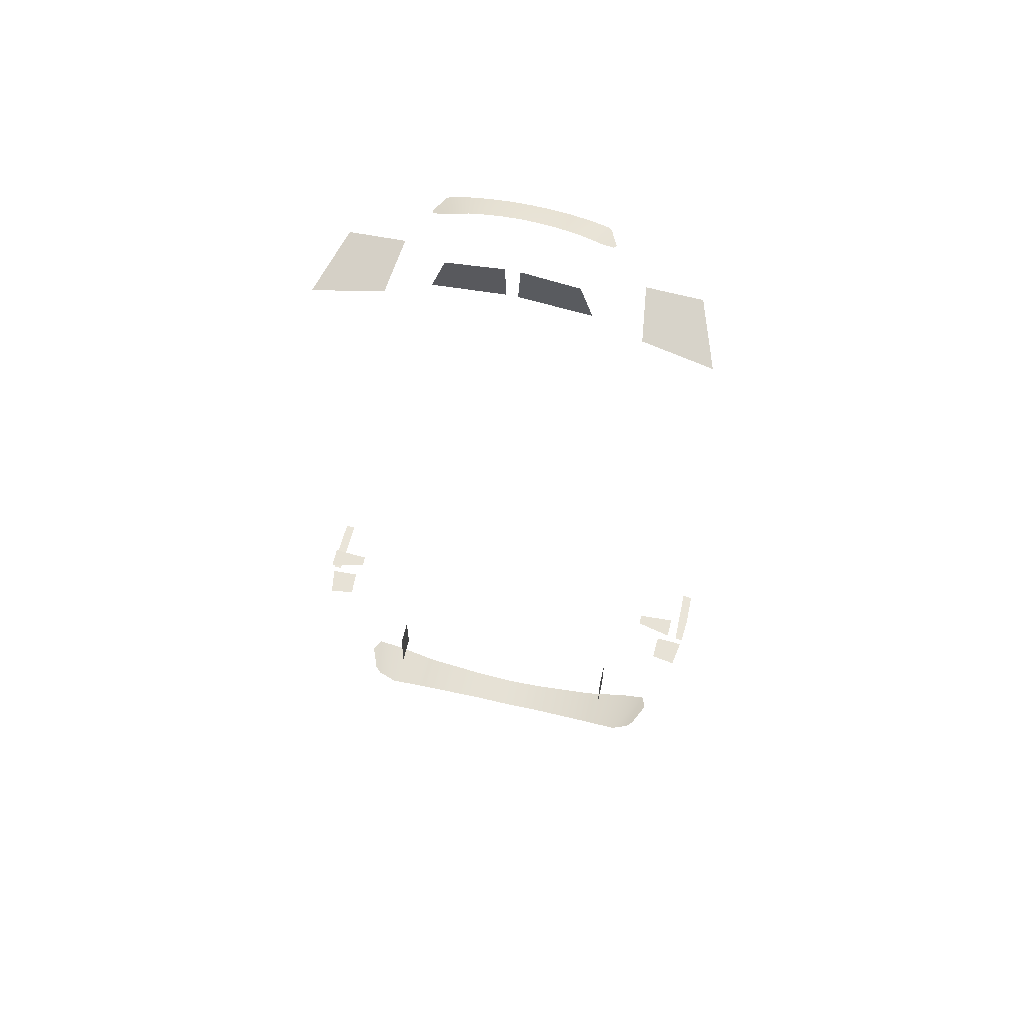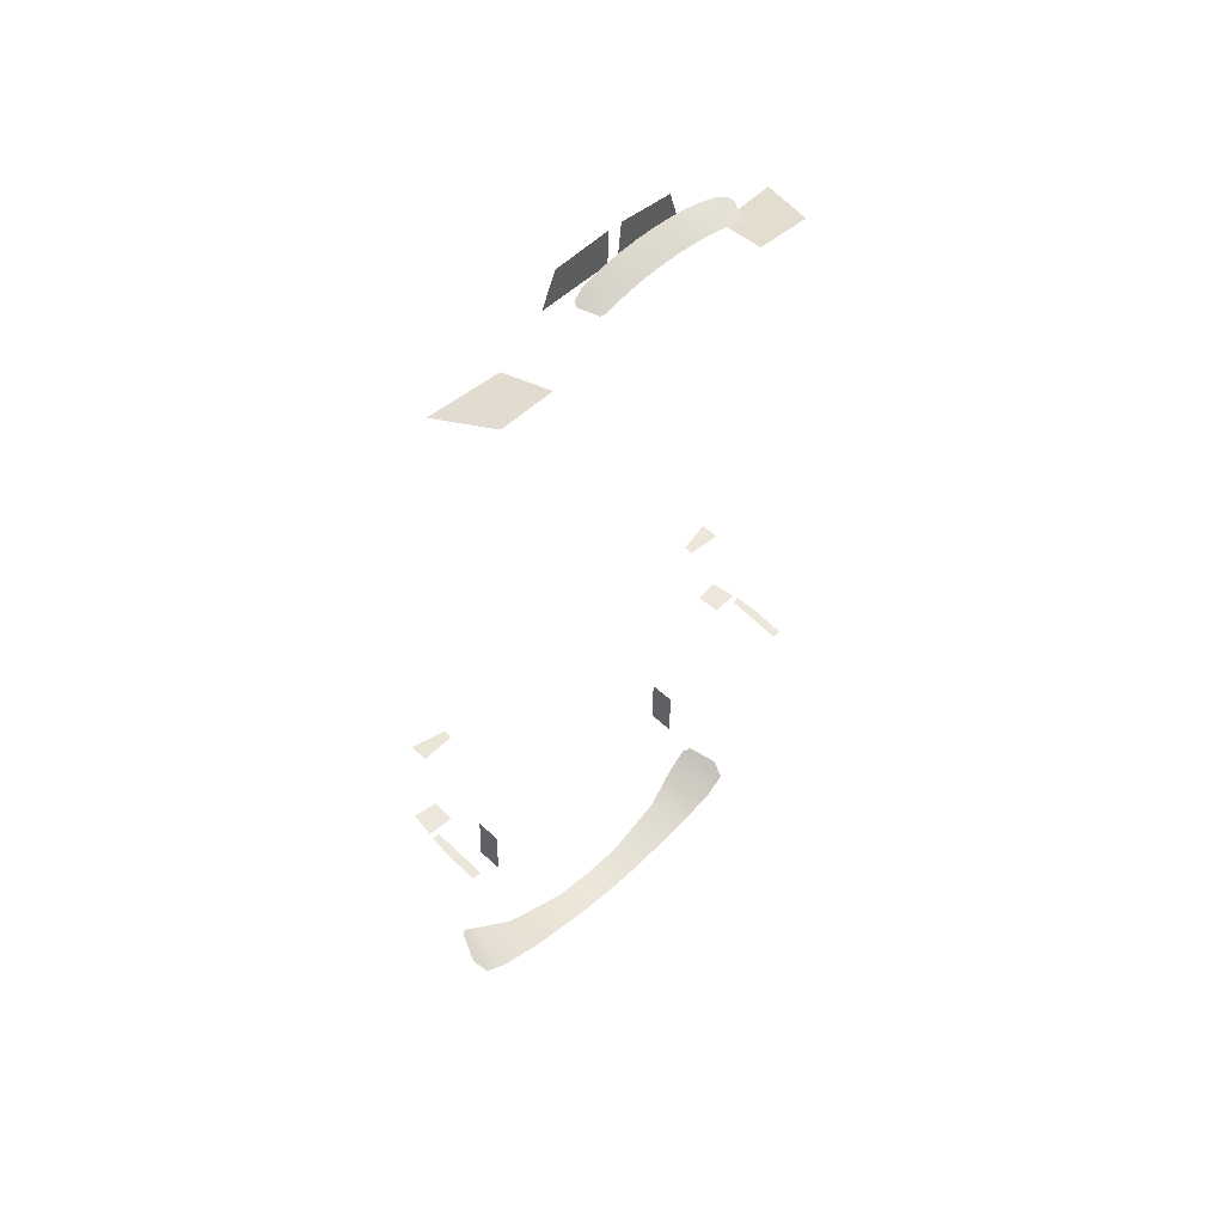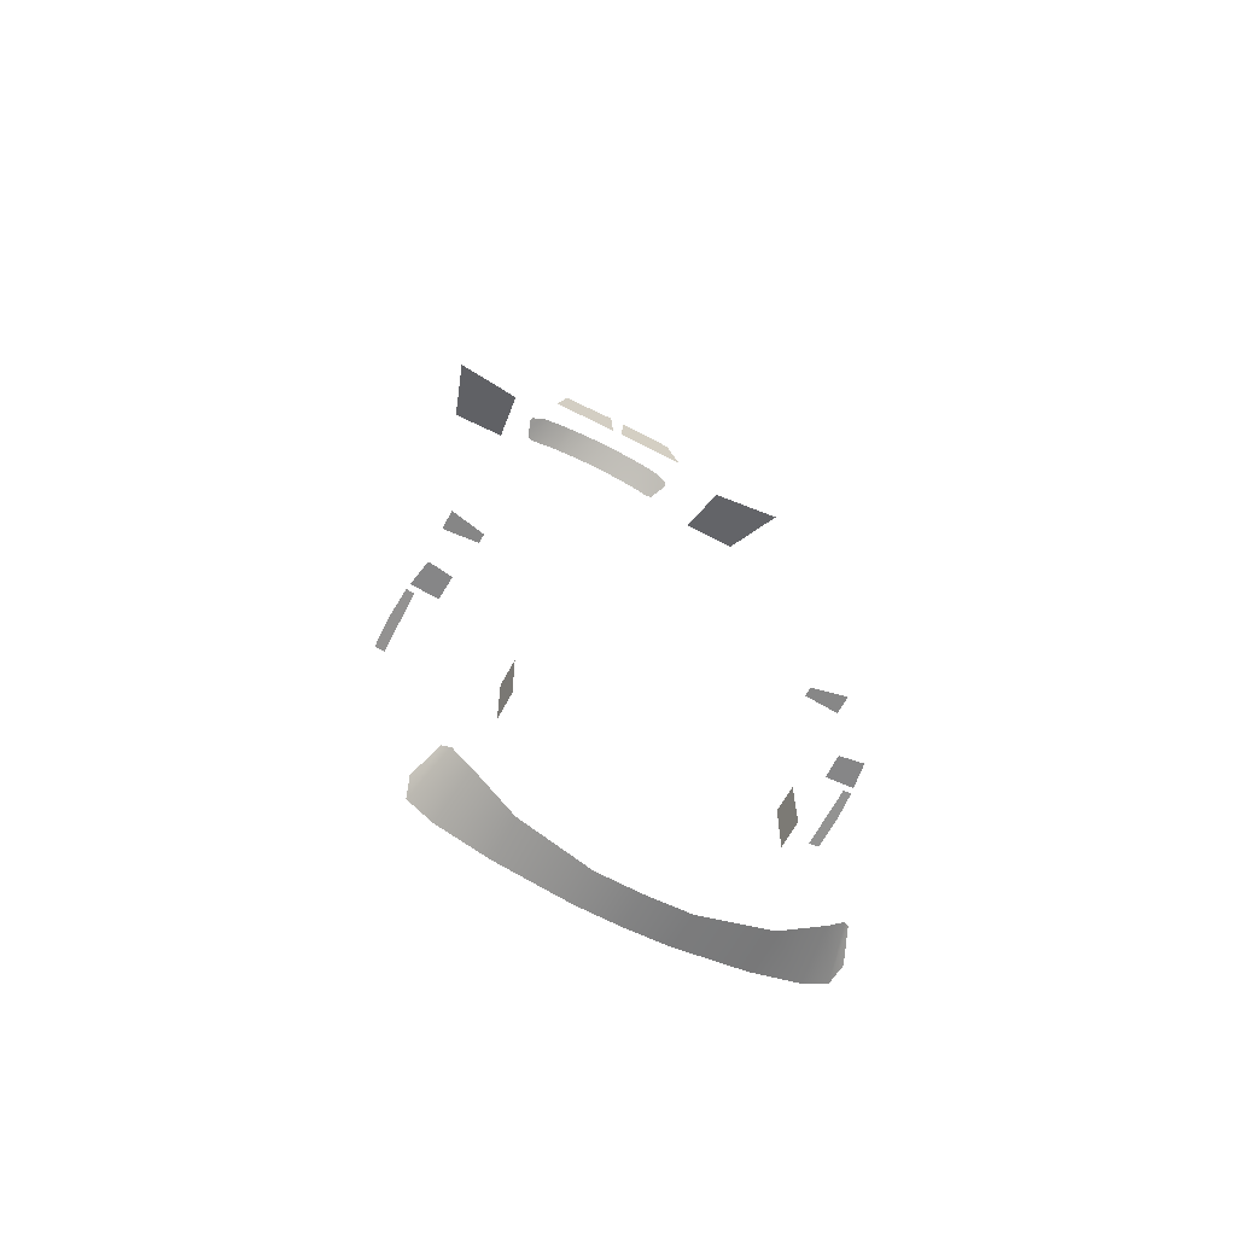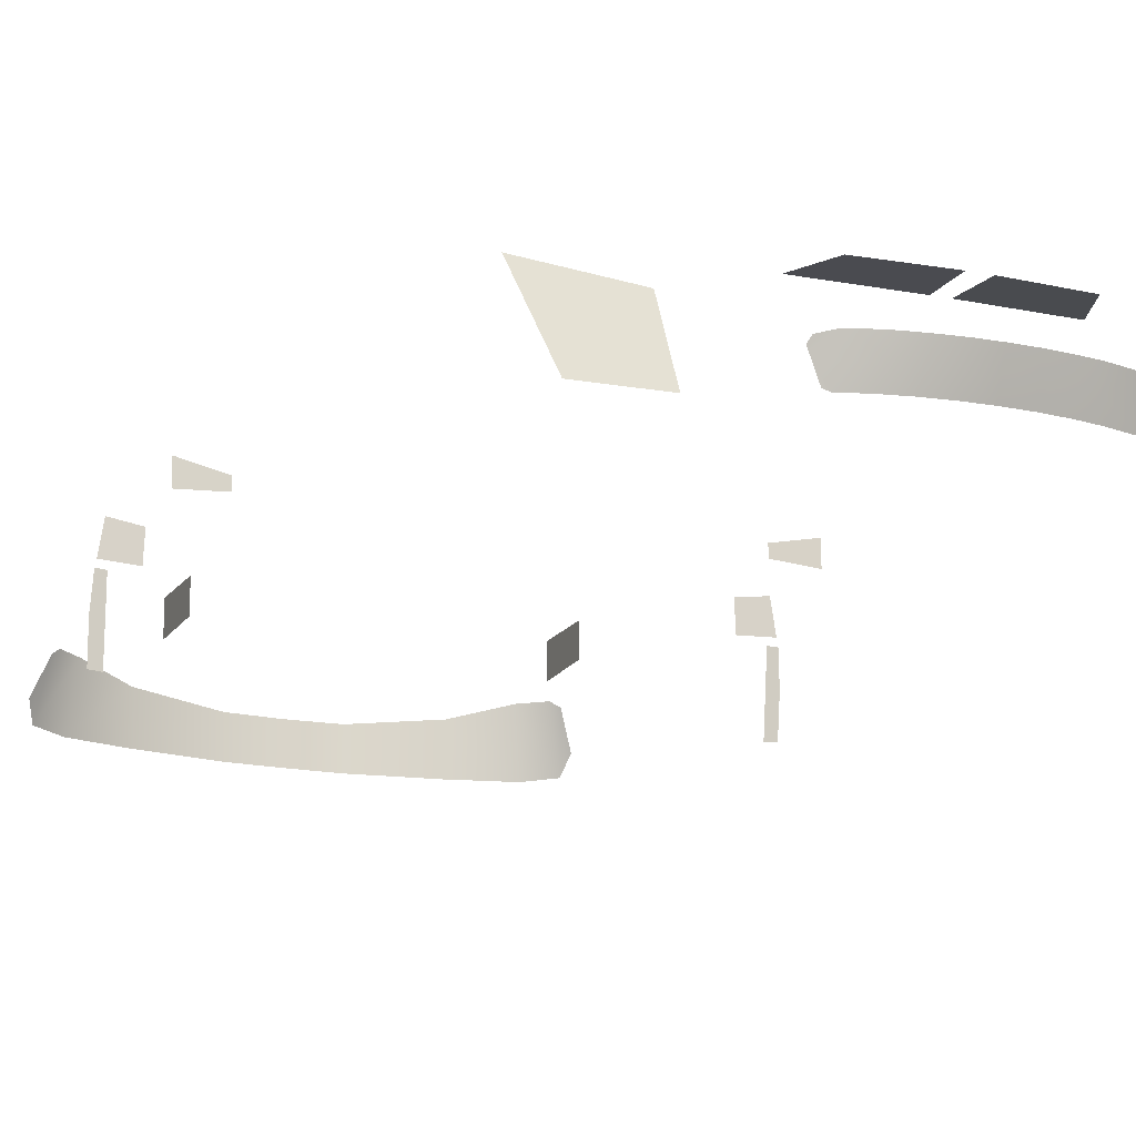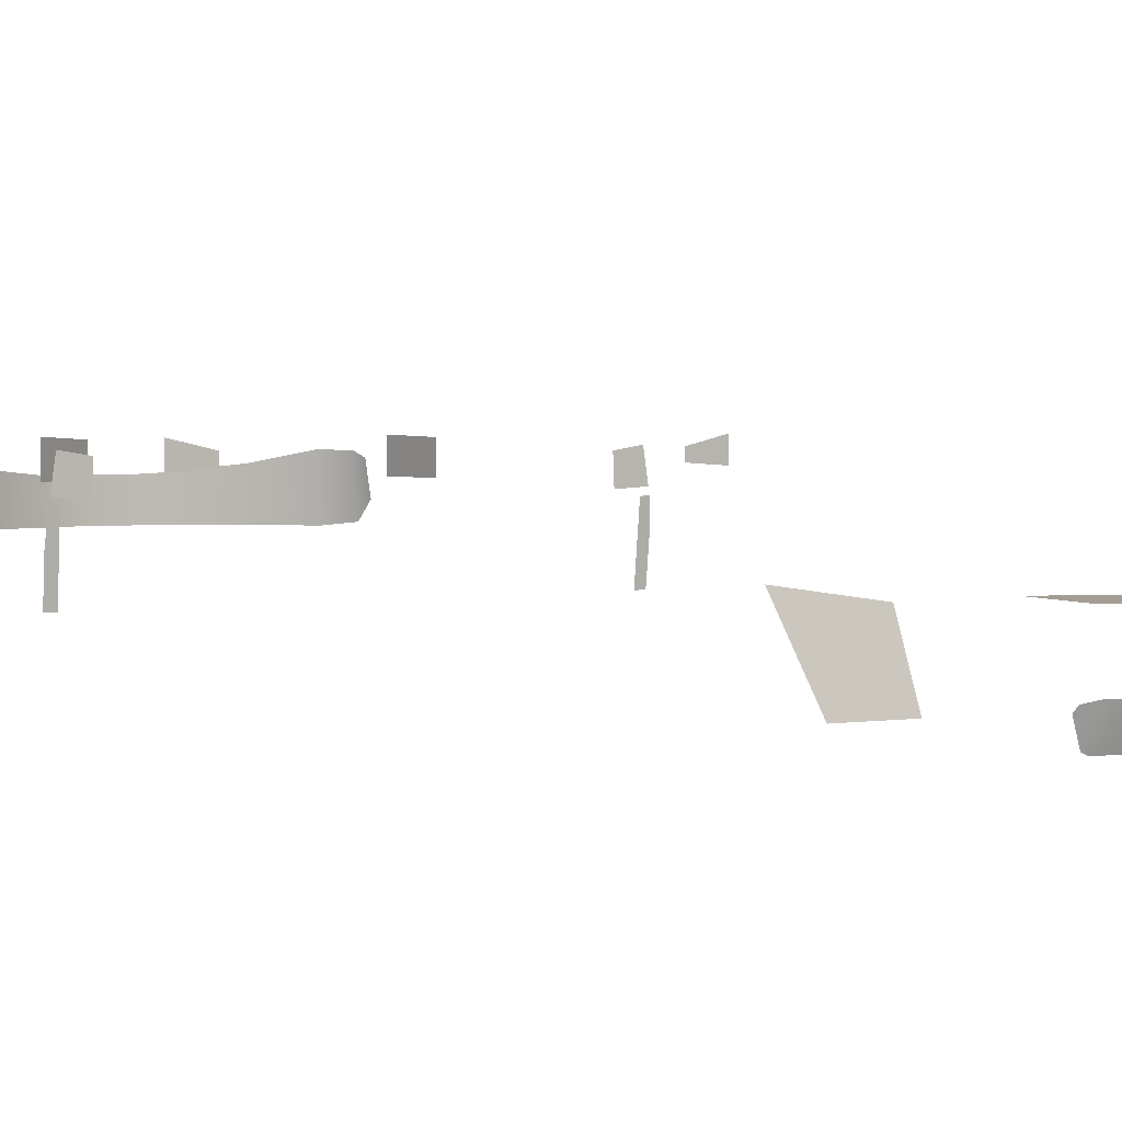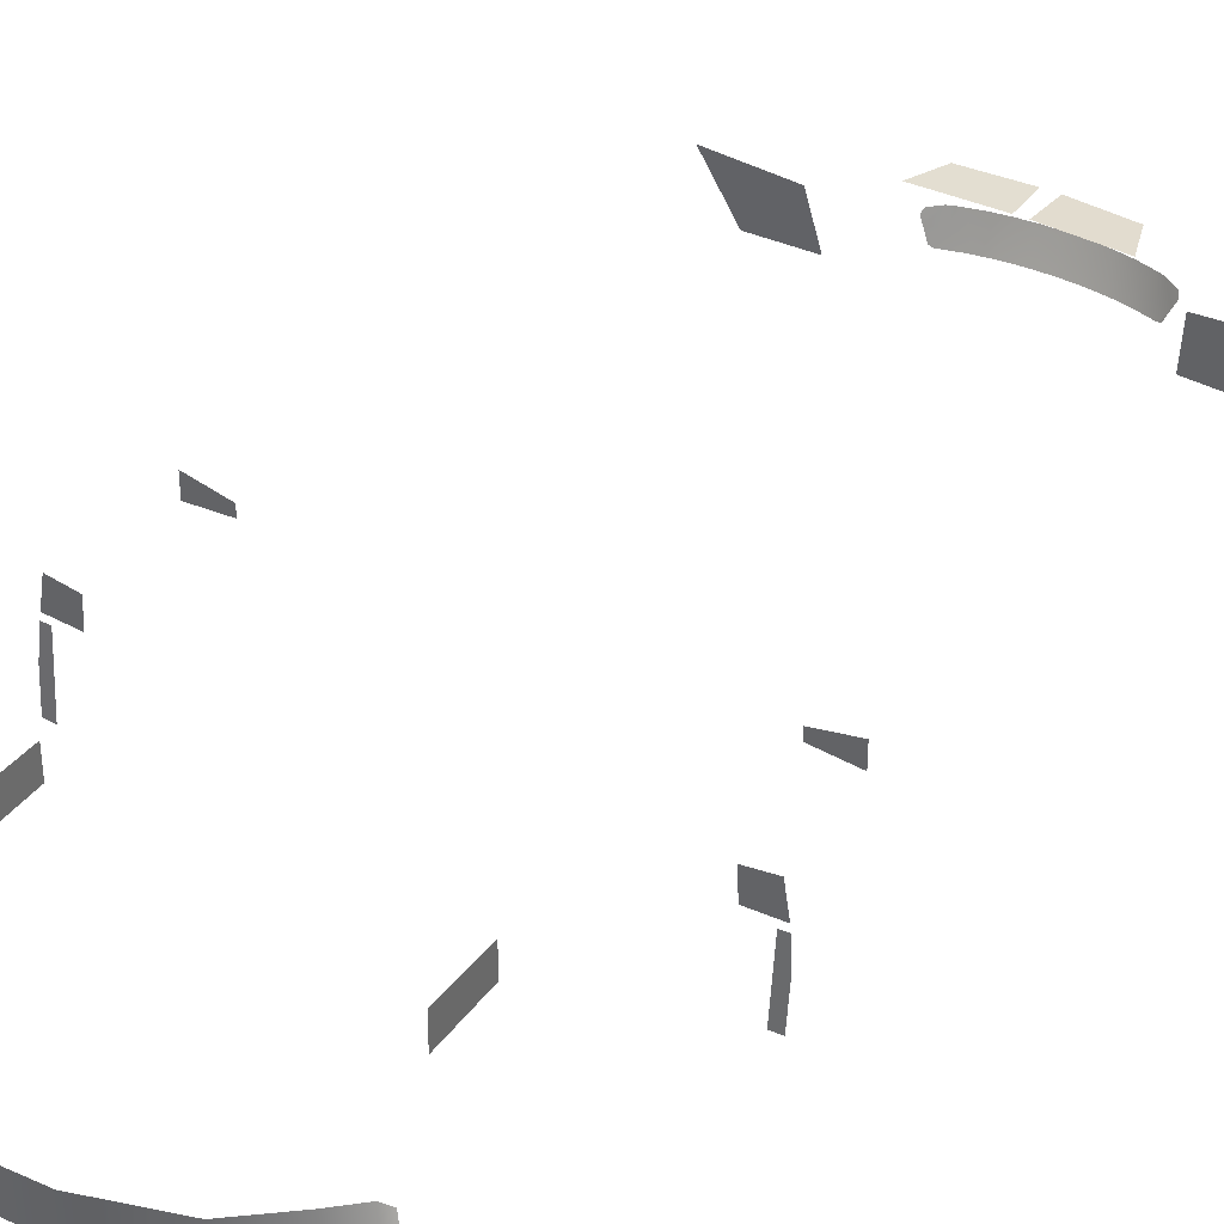
<metadata>
{"format":"obj","ext":"obj","renderer":"f3d","projection":"perspective","resolution":1024,"background":"white","views":[{"elev":63.4,"azim":-167.0,"up":"+Z"},{"elev":51.0,"azim":-44.5,"up":"+Z"},{"elev":-62.3,"azim":152.2,"up":"+Z"},{"elev":-17.3,"azim":-22.1,"up":"+Y"},{"elev":2.4,"azim":-37.6,"up":"+Y"},{"elev":37.8,"azim":-147.7,"up":"+Y"}]}
</metadata>
<code>
g model_car_111_matte_tile_LOD1
v 0.5172 0.2026 1.874
v 0.5501 0.434 1.824
v 0.8572 0.4772 1.788
v 0.7597 0.2035 1.862
v 0.3363 0.4459 1.962
v 0.2799 0.4343 2.125
v 0.032 0.4287 2.151
v 0.02468 0.4389 1.984
v 0.08048 0.1893 2.224
v 0.07492 0.249 2.25
v 0.149 0.2496 2.242
v 0.1596 0.1897 2.215
v 2.146e-06 0.2487 2.253
v 2.146e-06 0.1892 2.227
v 2.146e-06 0.1368 2.203
v 0.08539 0.1368 2.2
v 0.1689 0.1368 2.191
v 0.2359 0.1903 2.201
v 0.2214 0.2507 2.228
v 0.2965 0.2522 2.205
v 0.3102 0.1915 2.179
v 0.2488 0.1368 2.176
v 0.3297 0.1368 2.153
v 0.3685 0.1932 2.154
v 0.3469 0.1446 2.147
v 0.3257 0.2525 2.194
v 0.3736 0.2418 2.17
v 0.3827 0.2233 2.16
v -0.5172 0.2026 1.874
v -0.7597 0.2035 1.862
v -0.8572 0.4772 1.788
v -0.5501 0.434 1.824
v -0.3363 0.4459 1.962
v -0.02468 0.4389 1.984
v -0.032 0.4287 2.151
v -0.2799 0.4343 2.125
v -0.08048 0.1893 2.224
v -0.1596 0.1897 2.215
v -0.149 0.2496 2.242
v -0.07492 0.249 2.25
v 2.146e-06 0.2487 2.253
v 2.146e-06 0.1892 2.227
v 2.146e-06 0.1368 2.203
v -0.08539 0.1368 2.2
v -0.1689 0.1368 2.191
v -0.2359 0.1903 2.201
v -0.2214 0.2507 2.228
v -0.2965 0.2522 2.205
v -0.3102 0.1915 2.179
v -0.2488 0.1368 2.176
v -0.3297 0.1368 2.153
v -0.3685 0.1932 2.154
v -0.3469 0.1446 2.147
v -0.3257 0.2525 2.194
v -0.3736 0.2418 2.17
v -0.3827 0.2233 2.16
v 0.5652 0.619 -1.291
v 0.5655 0.7335 -1.291
v 0.5666 0.7392 -1.535
v 0.5662 0.619 -1.535
v 0.6945 0.4614 -2.07
v 0.6655 0.6908 -2.038
v 0.4822 0.6496 -2.138
v 0.4796 0.4677 -2.147
v 0.801 0.4722 -2.018
v 0.7443 0.6879 -1.962
v 0.7726 0.6664 -1.94
v 0.8232 0.5413 -1.983
v 0.1848 0.621 -2.204
v 0.1822 0.4696 -2.199
v 2.146e-06 0.4716 -2.21
v 2.146e-06 0.6205 -2.213
v -0.5652 0.619 -1.291
v -0.5662 0.619 -1.535
v -0.5666 0.7392 -1.535
v -0.5655 0.7335 -1.291
v -0.6945 0.4614 -2.07
v -0.4796 0.4677 -2.147
v -0.4822 0.6496 -2.138
v -0.6655 0.6908 -2.038
v -0.801 0.4722 -2.018
v -0.7443 0.6879 -1.962
v -0.7726 0.6664 -1.94
v -0.8232 0.5413 -1.983
v -0.1848 0.621 -2.204
v -0.1822 0.4696 -2.199
v 2.146e-06 0.4716 -2.21
v 2.146e-06 0.6205 -2.213
v 0.7302 0.7148 -0.3899
v 0.8841 0.7484 -0.3917
v 0.8841 0.6622 -0.3917
v 0.7302 0.672 -0.3899
v 0.827 0.6982 -0.8189
v 0.9342 0.7143 -0.8189
v 0.9525 0.5982 -0.8189
v 0.8318 0.5919 -0.8189
v 0.9215 0.4509 -0.8292
v 0.9643 0.4539 -0.8292
v 0.9613 0.3111 -0.8407
v 0.9193 0.3077 -0.8407
v 0.9234 0.5712 -0.8196
v 0.9572 0.5739 -0.8196
v -0.7302 0.7148 -0.3899
v -0.7302 0.672 -0.3899
v -0.8841 0.6622 -0.3917
v -0.8841 0.7484 -0.3917
v -0.827 0.6982 -0.8189
v -0.8318 0.5919 -0.8189
v -0.9525 0.5982 -0.8189
v -0.9342 0.7143 -0.8189
v -0.9215 0.4509 -0.8292
v -0.9193 0.3077 -0.8407
v -0.9613 0.3111 -0.8407
v -0.9643 0.4539 -0.8292
v -0.9234 0.5712 -0.8196
v -0.9572 0.5739 -0.8196
g model_car_111_matte_tile_LOD1_0
f 3 2 1
f 4 3 1
f 7 6 5
f 8 7 5
f 11 10 9
f 12 11 9
f 10 13 9
f 13 14 9
f 14 15 9
f 15 16 9
f 17 12 9
f 16 17 9
f 11 12 18
f 12 17 18
f 19 11 18
f 20 19 18
f 21 20 18
f 17 22 18
f 23 21 18
f 22 23 18
f 21 23 24
f 23 25 24
f 26 20 21
f 24 26 21
f 27 26 24
f 28 27 24
f 31 30 29
f 32 31 29
f 35 34 33
f 36 35 33
f 39 38 37
f 40 39 37
f 41 40 37
f 42 41 37
f 43 42 37
f 44 43 37
f 45 44 37
f 38 45 37
f 38 39 46
f 45 38 46
f 39 47 46
f 47 48 46
f 48 49 46
f 50 45 46
f 51 50 46
f 49 51 46
f 51 49 52
f 53 51 52
f 54 52 49
f 48 54 49
f 54 55 52
f 55 56 52
f 59 58 57
f 60 59 57
f 63 62 61
f 64 63 61
f 61 62 65
f 62 66 65
f 65 66 67
f 68 65 67
f 69 63 64
f 70 69 64
f 70 71 69
f 71 72 69
f 75 74 73
f 76 75 73
f 79 78 77
f 80 79 77
f 80 77 81
f 82 80 81
f 82 81 83
f 81 84 83
f 79 85 78
f 85 86 78
f 87 86 85
f 88 87 85
f 91 90 89
f 92 91 89
f 95 94 93
f 96 95 93
f 99 98 97
f 100 99 97
f 97 98 101
f 98 102 101
f 105 104 103
f 106 105 103
f 109 108 107
f 110 109 107
f 113 112 111
f 114 113 111
f 114 111 115
f 116 114 115

</code>
